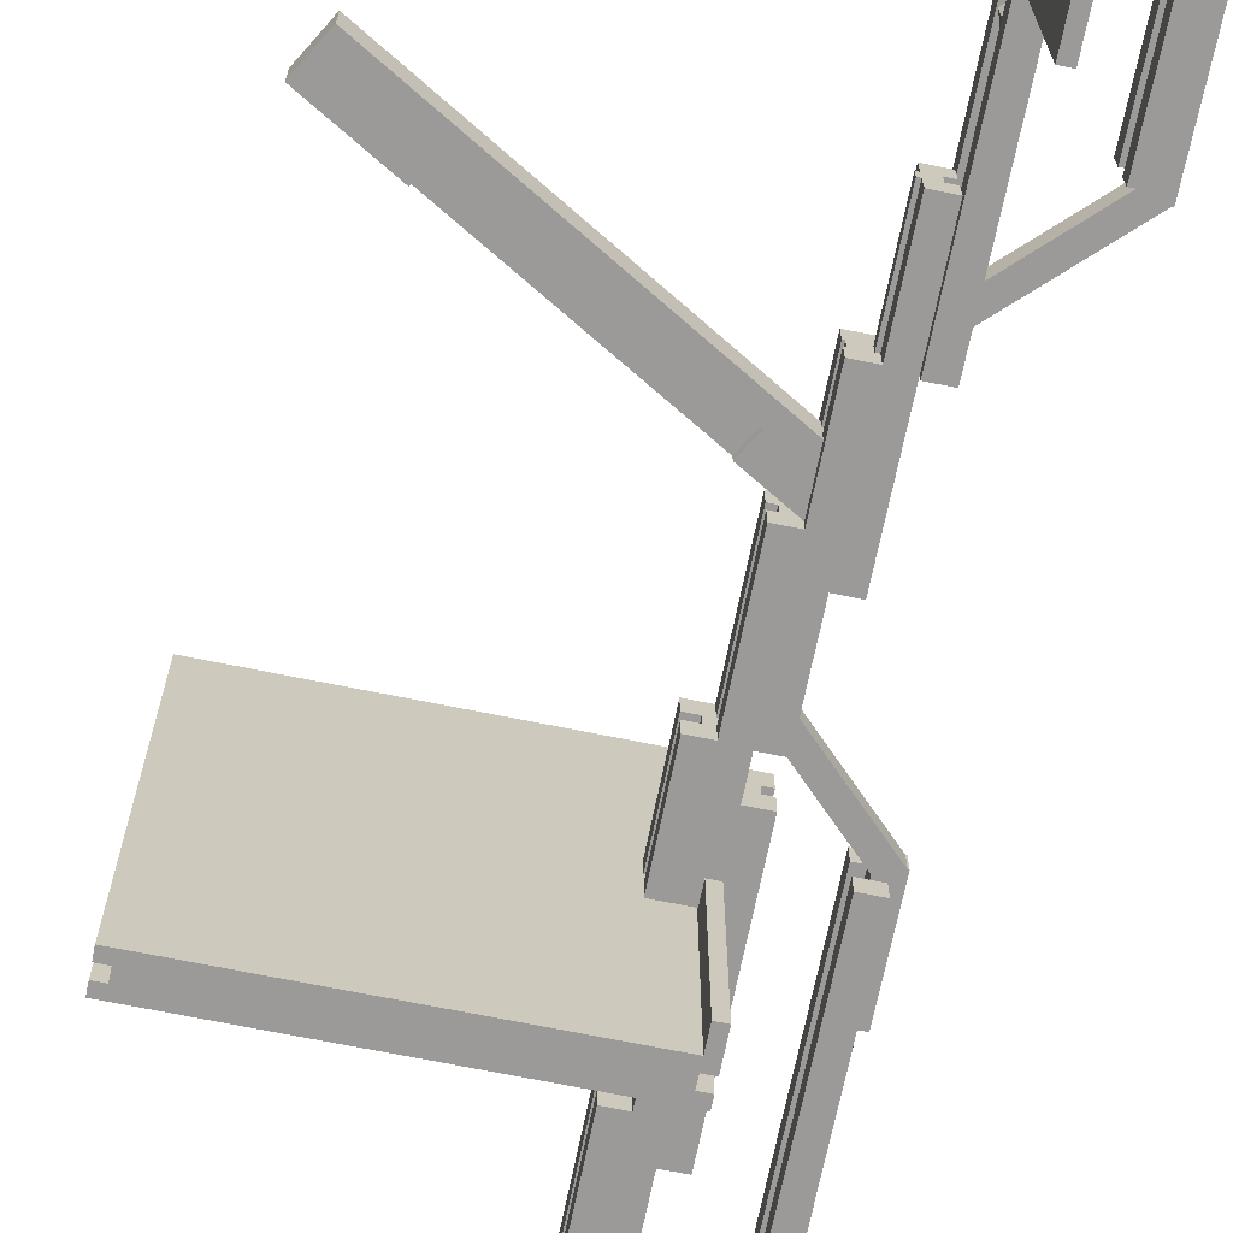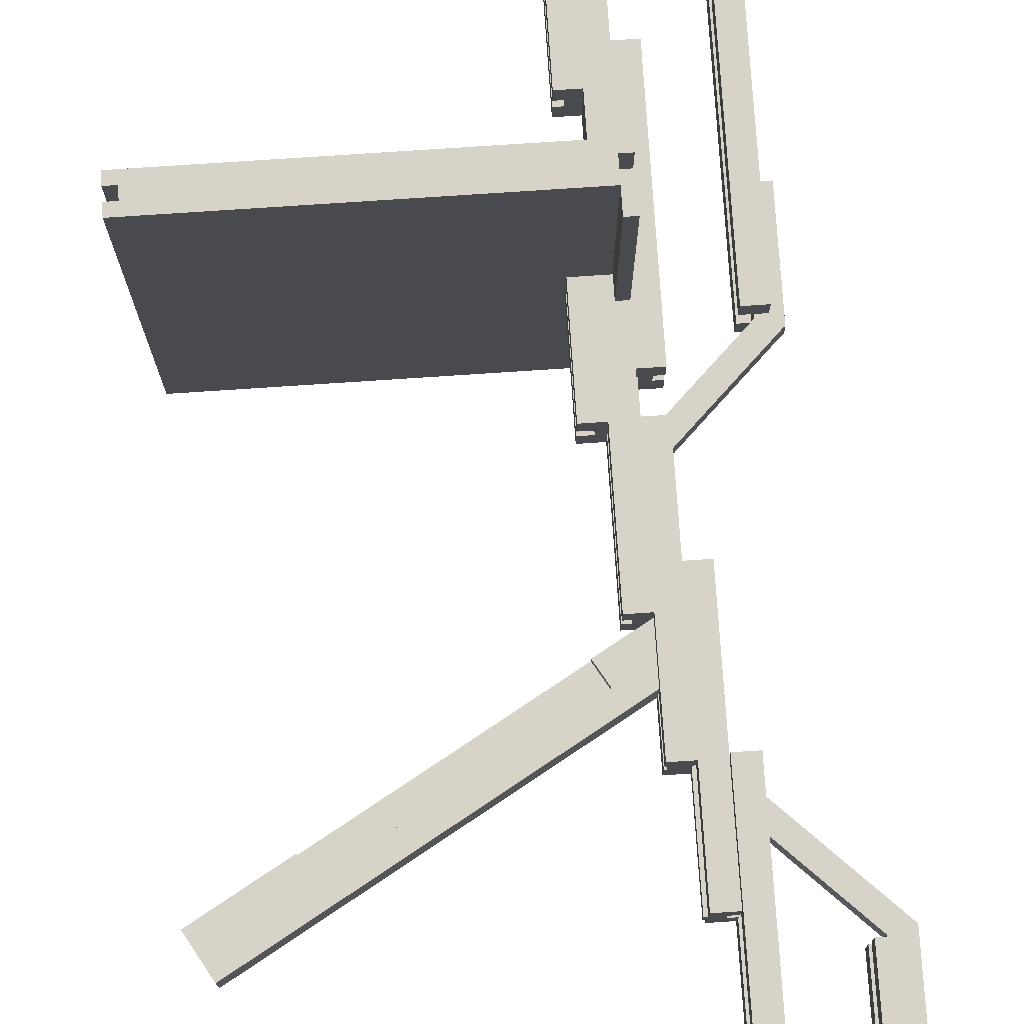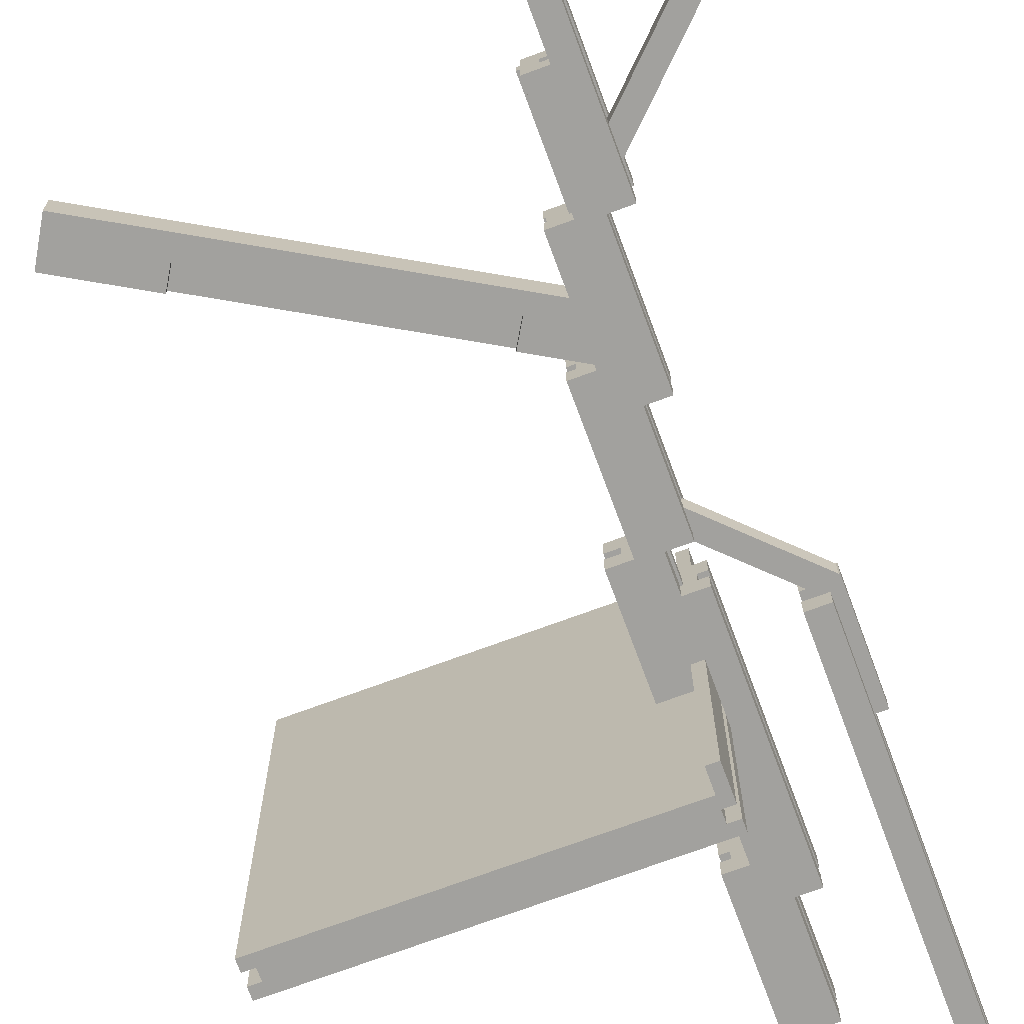
<metadata>
{"format":"obj","ext":"obj","renderer":"f3d","projection":"perspective","resolution":1024,"background":"white","views":[{"elev":-69.3,"azim":-11.5,"up":"+Y"},{"elev":76.7,"azim":-3.8,"up":"+Y"},{"elev":-72.1,"azim":20.3,"up":"+Y"}]}
</metadata>
<code>
o obj_0
v 85 		-5 		390
v 85 		5 		390
v 84.45 		-5 		390
v 84.45 		5 		390
v 78 		15 		484
v 78 		100 		484
v 78 		100 		499
v 80 		15 		499
v 78 		15 		499
v 37 		-100 		440
v 37 		-17 		440
v 37 		-17 		465
v 55 		15 		190
v 32 		-17 		465
v 32 		-17 		440
v 32 		-100 		440
v -145 		-100 		170
v -150 		-100 		170
v -107.2 		7 		356.1
v -150 		100 		170
v -107.2 		2.998 		356.1
v -145 		100 		170
v 10 		13 		170
v 10 		13 		165
v 10 		100 		165
v -108.4 		-3.998 		356.8
v 10 		3 		165
v 10 		3 		170
v -150 		-100 		175
v 8 		3 		165
v 50.01 		-5 		145
v 55 		-5 		145
v 10 		-3 		288.5
v 55 		-5 		0
v 10 		-3 		288
v 50.01 		-5 		0
v 10 		-13 		288
v 10 		-8 		288.5
v -108.4 		-8 		356.8
v -144.2 		-8 		377.5
v -144.2 		7 		377.5
v 50.01 		5 		0
v 78 		-5 		499
v 50.01 		5 		145
v 78 		-5 		484
v 78 		5 		484
v 78 		5 		499
v 10 		13 		288
v -150 		100 		175
v 10 		3 		288
v 10 		3 		288.5
v 10 		7 		288.5
v 40 		-17 		335
v -145 		100 		165
v 11 		-3 		224
v 11 		-3 		208
v -134.2 		7 		394.8
v 40 		-17 		465
v 10 		100 		160
v -145 		-100 		165
v 11 		3 		208
v 11 		3 		224
v -134.2 		-8 		394.8
v 30 		-17 		465
v 8 		3 		170
v 10 		-3 		224
v 10 		-3 		208
v 30 		-17 		335
v 80 		5 		480
v 80 		5 		499
v 33.23 		-5 		340
v 33.23 		5 		340
v 75 		5 		480
v 10 		3 		224
v 10 		3 		208
v 80 		-5 		480
v 30 		5 		349.5
v 30 		3 		349.5
v 16.82 		-5 		224
v 30 		-3 		349.5
v 16.82 		-3 		224
v 30 		-5 		349.5
v 16.82 		3 		224
v 16.82 		5 		224
v 75 		-5 		480
v 20 		-5 		224
v 40 		-7 		335
v 20 		5 		224
v 73 		-5 		499
v 73 		-5 		484
v 70 		-5 		468.5
v 70 		-5 		499
v 16 		-3 		208
v 16 		3 		208
v 20 		-3 		208
v 75 		-5 		473.4
v 20 		-13 		208
v 40 		-7 		465
v 33.23 		-5 		420
v 33.23 		5 		420
v -10 		-3 		112
v 80 		-5 		499
v -10 		-3 		0
v -10 		-13 		0
v -10 		-13 		112
v 37 		-7 		465
v 37 		-7 		440
v 37 		8 		440
v 37 		8 		465
v 10 		-8 		311.6
v -10 		13 		112
v 40 		8 		335
v -10 		13 		0
v 40 		18 		335
v 32 		8 		465
v -10 		3 		0
v 32 		8 		440
v 32 		-7 		440
v -10 		3 		112
v 10 		-13 		208
v 32 		-7 		465
v 78 		-100 		499
v 78 		-100 		484
v 78 		-15 		484
v -10 		-3 		225
v 78 		-15 		499
v 20 		13 		208
v 20 		3 		208
v -10 		-3 		176
v -10 		-13 		176
v 73 		-15 		499
v -10 		-13 		225
v 73 		-15 		484
v 73 		-100 		484
v 73 		-100 		499
v -10 		13 		225
v -10 		13 		176
v -10 		3 		176
v -10 		3 		225
v 30 		-5 		429.5
v 10 		13 		208
v 40 		8 		465
v -11.96 		-8 		301.1
v 30 		5 		429.5
v 40 		18 		465
v 0 		3 		225
v 10 		-3 		336
v -4 		3 		225
v 10 		-3 		311.6
v -4 		-3 		225
v 0 		-3 		225
v 10 		-13 		336
v 80 		-15 		499
v 10 		13 		336
v 70 		15 		395
v 10 		7 		311.6
v 70 		-15 		499
v 10 		3 		311.6
v 10 		3 		336
v 0 		-13 		225
v -5.998 		-8 		311.2
v 20 		3 		384
v 18.5 		3 		384
v 18.5 		-3 		384
v 20 		-3 		384
v 16 		3 		96
v 16 		-3 		96
v 0 		13 		225
v 10 		-3 		96
v 10 		3 		96
v -103 		-8 		366
v 18.5 		-3 		336
v 20 		-3 		336
v 70 		5 		468.5
v 20 		-13 		96
v 10 		-13 		96
v 0 		100 		175
v 20 		-3 		96
v 30 		-7 		335
v 20 		3 		336
v 0 		-100 		175
v 18.5 		3 		336
v 20 		3 		96
v 10 		13 		96
v 20 		13 		96
v 0 		-100 		170
v 75 		5 		473.4
v 30 		-7 		384
v 85 		-5 		480
v 85 		5 		480
v 0 		100 		170
v 11 		3 		336
v 10 		-13 		185
v 11 		-3 		336
v 10 		-13 		170
v 10 		-13 		165
v 10 		-13 		160
v 20 		-13 		336
v 0 		-100 		160
v -10.78 		7 		300.5
v -4.998 		7 		310.2
v 0 		100 		160
v 0 		13 		160
v 0 		3 		160
v 0 		-3 		160
v 0 		-13 		160
v 30 		-7 		465
v -102 		7 		365
v 70 		5 		455.9
v 20 		13 		336
v 10 		13 		160
v 10 		13 		185
v 5 		-100 		170
v 30 		8 		335
v 5 		100 		170
v 11 		3 		311
v 11 		-3 		311
v 30 		8 		384
v 5 		-100 		176
v 5 		-100 		175
v 0 		3 		112
v 70 		5 		395
v -6 		3 		112
v -6 		-3 		112
v 0 		-3 		112
v 70 		-5 		455.9
v 5 		100 		176
v 70 		-5 		395
v 70 		-15 		395
v 5 		100 		175
v 75 		5 		395
v 75 		5 		393.4
v 75 		-5 		393.4
v 75 		-5 		395
v 5 		100 		165
v 5 		-100 		165
v -102 		2.998 		365
v 20 		-13 		384
v -4.998 		2.998 		310.2
v -10.78 		2.998 		300.5
v 0 		-13 		112
v 0 		13 		112
v 20 		13 		384
v -11.96 		-3.998 		301.1
v 30 		8 		465
v 26 		-3 		384
v 26 		3 		384
v 0 		-3 		0
v -6 		-3 		0
v -6 		3 		0
v 0 		3 		0
v 30 		-3 		384
v 30 		-13 		384
v 0 		-13 		0
v 30 		13 		384
v 30 		3 		384
v 37 		18 		465
v 75 		5 		460.8
v 37 		18 		440
v 0 		13 		0
v 37 		100 		440
v 30 		-13 		335
v 75 		-5 		460.8
v 60 		-5 		195
v 0 		-13 		48
v 32 		100 		440
v 32 		18 		440
v 32 		18 		465
v 60 		5 		195
v 59.45 		5 		195
v 59.45 		-5 		195
v -5.998 		-3.998 		311.2
v -103 		-3.998 		366
v 30 		13 		335
v 60 		-5 		145
v 60 		5 		145
v 0 		13 		48
v 55 		5 		145
v 30 		18 		335
v 30 		18 		465
v -4 		-3 		176
v -4 		3 		176
v 50 		5 		191.6
v 50 		5 		190
v 80 		5 		395
v 50 		-5 		190
v 80 		15 		395
v 50 		-5 		191.6
v 10 		-13 		224
v 20 		-13 		224
v 50 		-5 		150
v 55 		-5 		190
v 50 		5 		150
v 50 		-5 		0
v 55 		5 		190
v 50 		5 		0
v 55 		15 		0
v 45 		15 		190
v 55 		5 		0
v 45 		15 		0
v 45 		5 		0
v 45 		5 		190
v 10 		13 		224
v 45 		-5 		190
v 45 		-5 		0
v 45 		-15 		0
v 45 		-15 		190
v 20 		13 		224
v 80 		-15 		395
v 80 		-5 		395
v 55 		-15 		0
v 20 		-13 		272
v 20 		-3 		272
v 18.5 		-3 		272
v 18.5 		3 		272
v 20 		3 		272
v 0 		-3 		48
v 0 		3 		48
v 55 		-15 		190
v 18.5 		-3 		235
v 18.5 		3 		235
v 10.8 		3 		288
v 10.8 		-3 		288
v 20 		3 		233.5
v 20 		-3 		233.5
v 5 		-13 		176
v 5 		-3 		176
v 5 		3 		176
v 5 		13 		176
v 0 		-3 		288
v 0 		-13 		288
v -150 		100 		165
v -150 		100 		160
v -150 		-100 		160
v -150 		-100 		165
v 0 		13 		288
v 0 		3 		288
v 20 		13 		272
v 70 		15 		499
v 70 		5 		499
v 3.5 		3 		288
v 3.5 		-3 		288
v 73 		100 		499
v 73 		15 		499
v 73 		5 		499
v 8 		-3 		170
v 20 		-5 		233.5
v 20 		5 		233.5
v 73 		100 		484
v 73 		15 		484
v 8 		-3 		165
v 10 		-100 		160
v 8 		-3 		160
v 6 		-3 		160
v 6 		3 		160
v 8 		3 		160
v 73 		5 		484
v 10 		-100 		170
v 10 		-3 		170
v 6 		3 		48
v 6 		-3 		48
v 10 		-13 		48
v 10 		-3 		48
v 10 		3 		48
v 10 		-3 		165
v 10 		13 		48
v 10 		-100 		165
v 26 		3 		272
v 26 		-3 		272
v 30 		-13 		272
v 30 		-3 		272
v 30 		3 		272
v 8 		3 		96
v 8 		-3 		96
v 30 		13 		272
v 10 		100 		170
v 5 		-100 		185
v 5 		-13 		185
v 10 		-100 		185
v 37 		-100 		499
v 37 		100 		499
v 32 		100 		499
v 32 		-100 		499
v 3.5 		3 		225
v 3.5 		-3 		225
v 5 		100 		185
v 5 		13 		185
v 10 		100 		185
g group_0_1855578
f 17 18 20
f 17 20 22
f 29 18 17
f 49 22 20
f 25 235 24
f 27 24 30
f 177 49 29
f 177 29 181
f 29 17 181
f 177 22 49
f 202 333 54
f 181 17 186
f 22 177 191
f 203 204 333
f 204 205 333
f 205 206 334
f 199 334 206
f 227 376 230
f 25 59 235
f 230 220 327
f 328 230 327
f 329 230 328
f 227 230 329
f 326 327 220
f 219 326 220
f 332 333 334
f 332 334 335
f 49 20 18
f 49 18 29
f 54 332 335
f 54 335 60
f 333 205 334
f 202 203 333
f 60 199 236
f 199 60 334
f 335 334 60
f 235 202 54
f 215 65 213
f 376 23 215
f 65 346 213
f 54 333 332
f 215 230 376
f 236 351 235
f 367 196 236
f 351 30 235
f 30 24 235
f 199 197 352
f 199 352 236
f 197 199 206
f 202 235 59
f 353 354 355
f 353 355 356
f 203 202 211
f 59 211 202
f 346 195 213
f 359 195 346
f 358 213 195
f 213 358 220
f 351 236 196
f 365 351 196
f 367 236 352
f 65 215 23
f 28 65 23
f 219 377 378
f 219 378 326
f 193 378 377
f 193 377 379
f 220 358 219
f 379 219 358
f 377 219 379
f 386 227 329
f 386 329 387
f 388 386 387
f 388 387 212
f 386 388 227
f 376 227 388
f 193 358 195
f 352 197 196
f 352 196 367
f 358 193 379
f 25 24 211
f 25 211 59
f 23 376 212
f 388 212 376
g group_0_2829873
f 1 3 4
f 1 4 2
f 8 287 5
f 8 5 9
f 26 41 21
f 19 21 41
f 23 24 27
f 23 27 28
f 31 32 34
f 31 34 36
f 37 38 35
f 33 35 38
f 39 40 26
f 41 26 40
f 51 52 50
f 48 50 52
f 41 40 57
f 63 57 40
f 15 68 11
f 12 11 58
f 82 233 80
f 64 68 15
f 64 15 14
f 3 233 71
f 53 11 68
f 58 11 53
f 69 70 46
f 47 46 70
f 46 73 69
f 80 232 78
f 83 288 81
f 76 69 73
f 76 73 85
f 372 78 368
f 71 80 72
f 82 80 71
f 80 78 72
f 77 72 78
f 91 92 90
f 89 90 92
f 58 53 87
f 90 45 85
f 96 91 85
f 90 85 91
f 95 93 97
f 102 76 45
f 102 45 43
f 101 103 104
f 101 104 105
f 56 120 93
f 58 87 98
f 45 76 85
f 111 113 116
f 111 116 119
f 56 67 120
f 97 93 120
f 152 110 37
f 38 37 110
f 127 94 128
f 125 129 130
f 125 130 132
f 262 198 37
f 127 141 94
f 136 137 138
f 136 138 139
f 145 112 114
f 142 112 145
f 144 140 174
f 91 174 140
f 147 149 110
f 147 110 152
f 144 100 99
f 144 99 140
f 309 153 124
f 126 124 153
f 158 159 156
f 154 156 159
f 75 61 141
f 61 94 141
f 125 132 150
f 132 160 150
f 151 150 160
f 174 209 144
f 157 133 131
f 110 161 38
f 143 38 161
f 124 133 309
f 99 226 140
f 139 148 136
f 168 136 148
f 168 148 146
f 39 171 40
f 63 40 171
f 169 167 176
f 175 176 167
f 175 167 178
f 161 110 171
f 63 171 110
f 91 187 174
f 170 184 166
f 184 185 166
f 183 166 185
f 52 156 48
f 154 48 156
f 91 96 187
f 189 1 190
f 210 274 48
f 76 189 190
f 179 188 87
f 173 172 198
f 195 196 97
f 196 197 97
f 175 97 197
f 197 241 175
f 193 195 97
f 120 193 97
f 98 87 107
f 98 107 106
f 156 52 201
f 188 207 118
f 121 118 207
f 147 152 194
f 198 172 152
f 194 152 172
f 95 178 167
f 95 167 93
f 174 339 209
f 210 182 180
f 41 208 19
f 94 166 183
f 94 183 128
f 210 154 182
f 159 192 154
f 154 192 182
f 118 107 188
f 87 188 107
f 152 37 198
f 184 242 185
f 127 185 211
f 127 211 24
f 127 24 23
f 127 23 212
f 141 127 212
f 52 200 201
f 214 112 218
f 57 208 41
f 194 217 149
f 194 149 147
f 155 222 209
f 201 208 156
f 156 208 57
f 216 192 158
f 159 158 192
f 226 228 229
f 231 232 233
f 231 233 234
f 210 48 154
f 240 21 237
f 101 105 224
f 105 241 224
f 225 224 241
f 198 238 165
f 198 165 173
f 155 231 222
f 239 240 237
f 112 142 108
f 109 108 142
f 243 210 180
f 243 180 162
f 119 223 111
f 242 111 223
f 242 223 221
f 231 155 287
f 100 144 209
f 218 117 245
f 245 117 115
f 229 228 234
f 309 310 76
f 117 218 108
f 165 238 246
f 238 188 246
f 253 188 238
f 252 246 188
f 229 157 226
f 91 226 157
f 103 249 104
f 254 104 249
f 254 249 248
f 162 247 243
f 247 218 243
f 256 218 247
f 255 243 218
f 240 239 201
f 240 201 200
f 112 108 218
f 157 229 133
f 133 229 309
f 116 113 250
f 113 260 250
f 251 250 260
f 1 189 310
f 310 189 76
f 370 262 37
f 262 253 198
f 238 198 253
f 231 258 209
f 231 209 222
f 208 237 21
f 208 21 19
f 258 231 234
f 258 234 263
f 26 244 273
f 254 265 104
f 105 104 265
f 265 176 105
f 39 26 273
f 269 270 271
f 269 271 264
f 371 369 80
f 252 80 246
f 226 263 234
f 226 234 228
f 224 249 103
f 224 103 101
f 237 208 239
f 201 239 208
f 247 368 78
f 247 78 256
f 279 259 114
f 145 114 259
f 145 259 257
f 119 116 250
f 119 250 223
f 244 272 273
f 260 113 277
f 113 111 277
f 242 184 111
f 275 32 278
f 275 278 276
f 77 78 232
f 161 272 244
f 161 244 143
f 268 267 280
f 267 259 279
f 280 267 279
f 1 2 190
f 273 171 39
f 81 79 55
f 273 272 161
f 273 161 171
f 129 281 130
f 264 275 276
f 264 276 269
f 63 149 57
f 110 149 63
f 149 158 57
f 156 57 158
f 55 79 289
f 69 285 287
f 217 216 158
f 217 158 149
f 283 284 286
f 283 286 288
f 289 66 55
f 138 137 282
f 282 137 329
f 285 231 287
f 290 289 79
f 290 79 86
f 130 378 132
f 291 286 284
f 291 284 293
f 275 264 292
f 32 275 292
f 271 292 264
f 83 62 84
f 2 4 285
f 2 285 190
f 69 190 285
f 270 269 295
f 276 295 269
f 278 295 276
f 62 303 84
f 150 129 125
f 84 88 283
f 4 72 232
f 3 71 72
f 3 72 4
f 297 278 299
f 150 281 129
f 298 300 301
f 298 301 302
f 62 74 303
f 308 84 303
f 232 80 233
f 4 232 285
f 231 285 232
f 304 305 306
f 304 306 307
f 139 138 282
f 88 84 308
f 77 232 72
f 139 282 148
f 295 278 13
f 297 13 278
f 310 309 234
f 229 234 309
f 290 312 289
f 37 331 312
f 137 136 387
f 168 141 136
f 311 34 32
f 283 88 270
f 310 233 3
f 3 1 310
f 319 311 32
f 255 274 210
f 255 210 243
f 319 32 292
f 298 302 284
f 262 370 179
f 371 179 370
f 265 254 248
f 265 248 317
f 234 233 310
f 82 71 233
f 91 140 226
f 286 304 307
f 318 251 260
f 318 260 277
f 100 209 99
f 226 99 209
f 296 301 300
f 348 324 270
f 270 325 271
f 209 258 263
f 209 263 226
f 306 305 294
f 292 288 286
f 190 69 76
f 324 321 320
f 324 320 325
f 205 225 241
f 205 241 206
f 296 293 301
f 302 301 293
f 302 293 284
f 347 86 271
f 320 314 313
f 320 313 325
f 203 242 221
f 203 221 204
f 33 323 35
f 70 69 8
f 294 305 291
f 305 304 291
f 286 291 304
f 160 331 151
f 330 151 331
f 316 315 321
f 316 321 324
f 287 8 69
f 50 322 51
f 153 76 102
f 336 168 146
f 336 146 337
f 309 76 153
f 372 375 214
f 155 209 339
f 339 174 340
f 371 80 179
f 82 179 80
f 92 91 157
f 78 372 214
f 297 300 298
f 331 37 342
f 330 331 342
f 35 342 37
f 36 311 294
f 179 82 188
f 252 188 82
f 252 82 80
f 339 340 344
f 340 345 344
f 78 77 256
f 218 256 77
f 218 77 214
f 337 341 336
f 48 336 341
f 48 341 50
f 300 297 296
f 42 296 297
f 274 375 48
f 338 308 303
f 303 168 338
f 344 345 9
f 345 47 9
f 8 9 47
f 8 47 70
f 312 290 347
f 325 313 347
f 312 347 313
f 316 324 348
f 308 338 348
f 316 348 338
f 157 131 89
f 92 157 89
f 43 89 131
f 131 126 43
f 102 43 126
f 102 126 153
f 95 97 175
f 95 175 178
f 298 13 297
f 127 128 183
f 127 183 185
f 290 86 347
f 350 155 339
f 344 350 339
f 88 308 348
f 155 350 287
f 5 287 350
f 325 270 324
f 79 81 288
f 84 283 83
f 288 271 86
f 288 86 79
f 187 73 174
f 340 174 357
f 340 357 345
f 317 361 265
f 362 265 361
f 362 361 363
f 318 277 360
f 277 366 360
f 364 360 366
f 357 174 73
f 46 357 73
f 85 73 187
f 85 187 96
f 313 369 312
f 370 312 369
f 370 369 371
f 362 176 265
f 241 105 176
f 176 175 241
f 206 241 197
f 316 338 368
f 338 375 368
f 372 368 375
f 370 37 312
f 361 354 374
f 353 374 354
f 246 80 369
f 374 169 363
f 374 363 361
f 338 48 375
f 364 373 360
f 355 360 373
f 355 373 356
f 170 373 364
f 274 214 375
f 347 271 325
f 288 83 283
f 366 277 184
f 277 111 184
f 211 185 242
f 203 211 242
f 348 270 88
f 21 240 244
f 21 244 26
f 240 33 244
f 327 326 281
f 130 281 326
f 143 244 38
f 52 51 200
f 292 271 288
f 240 200 51
f 282 329 328
f 284 283 295
f 283 270 295
f 51 33 240
f 38 244 33
f 322 323 33
f 322 33 51
f 295 13 284
f 298 284 13
f 214 77 78
f 64 207 253
f 68 64 253
f 188 253 207
f 253 262 68
f 307 319 286
f 218 245 255
f 280 255 245
f 274 255 279
f 280 279 255
f 292 286 319
f 326 378 130
f 378 120 132
f 160 132 120
f 299 42 297
f 306 294 311
f 311 36 34
f 193 120 378
f 289 160 120
f 289 312 160
f 160 312 331
f 319 307 311
f 306 311 307
f 98 106 12
f 98 12 58
f 278 44 42
f 278 42 299
f 121 207 64
f 121 64 14
f 145 257 109
f 145 109 142
f 268 280 245
f 268 245 115
f 68 262 53
f 179 87 262
f 53 262 87
f 112 214 274
f 279 114 274
f 112 274 114
f 32 31 44
f 32 44 278
f 151 330 385
f 342 385 330
f 337 146 341
f 384 341 146
f 329 137 387
f 48 338 336
f 387 136 141
f 212 387 141
f 303 141 168
f 168 336 338
f 289 120 67
f 289 67 66
f 75 141 303
f 75 303 74
f 176 362 363
f 176 363 169
f 170 364 366
f 170 366 184
f 196 195 359
f 196 359 365
g group_0_8273816
f 7 6 343
f 10 11 12
f 14 15 16
f 10 16 15
f 10 15 11
f 43 45 46
f 43 46 47
f 106 107 108
f 106 108 109
f 115 117 118
f 115 118 121
f 122 123 124
f 122 124 126
f 107 118 117
f 107 117 108
f 131 133 134
f 131 134 135
f 123 134 133
f 123 133 124
f 135 134 123
f 135 123 122
f 257 259 261
f 266 267 268
f 259 267 266
f 259 266 261
f 345 89 43
f 7 343 344
f 7 344 9
f 345 43 47
f 135 122 126
f 135 126 131
f 343 349 350
f 343 350 344
f 5 350 6
f 349 6 350
f 343 6 349
f 345 357 90
f 345 90 89
f 45 90 46
f 357 46 90
f 9 5 6
f 9 6 7
f 380 10 12
f 380 12 106
f 109 381 106
f 257 381 109
f 261 381 257
f 380 106 381
f 382 266 268
f 382 268 115
f 382 115 121
f 14 383 121
f 16 383 14
f 382 121 383
f 381 382 383
f 381 383 380
f 10 380 16
f 383 16 380
f 381 261 266
f 381 266 382
g group_0_14789940
f 22 54 60
f 22 60 17
f 17 60 186
f 191 54 22
f 213 236 235
f 213 235 215
f 230 177 181
f 230 181 220
f 181 186 213
f 181 213 220
f 230 215 191
f 230 191 177
f 186 60 236
f 186 236 213
f 54 191 235
f 215 235 191
g group_0_15277357
f 31 36 42
f 31 42 44
f 294 291 293
f 294 293 296
f 36 294 296
f 36 296 42
g group_0_16089887
f 55 56 61
f 55 61 62
f 65 28 27
f 65 27 30
f 55 66 67
f 55 67 56
f 74 62 61
f 74 61 75
f 93 94 61
f 93 61 56
f 146 148 150
f 146 150 151
f 162 163 164
f 162 164 165
f 166 167 169
f 166 169 170
f 164 172 173
f 164 173 165
f 162 180 182
f 162 182 163
f 164 163 182
f 164 182 172
f 172 182 192
f 172 192 194
f 93 167 166
f 93 166 94
f 194 192 216
f 194 216 217
f 55 83 81
f 221 223 224
f 221 224 225
f 246 247 162
f 246 162 165
f 248 249 250
f 248 250 251
f 223 250 249
f 223 249 224
f 55 62 83
f 148 282 281
f 148 281 150
f 317 248 251
f 317 251 318
f 313 314 315
f 313 315 316
f 315 314 320
f 315 320 321
f 204 221 225
f 204 225 205
f 322 50 35
f 322 35 323
f 50 341 35
f 35 341 342
f 65 30 351
f 65 351 346
f 360 361 317
f 360 317 318
f 368 369 313
f 368 313 316
f 356 373 374
f 356 374 353
f 359 346 351
f 359 351 365
f 169 374 373
f 169 373 170
f 354 361 360
f 354 360 355
f 246 369 368
f 246 368 247
f 281 282 327
f 328 327 282
f 384 146 151
f 384 151 385
f 341 384 385
f 341 385 342

</code>
